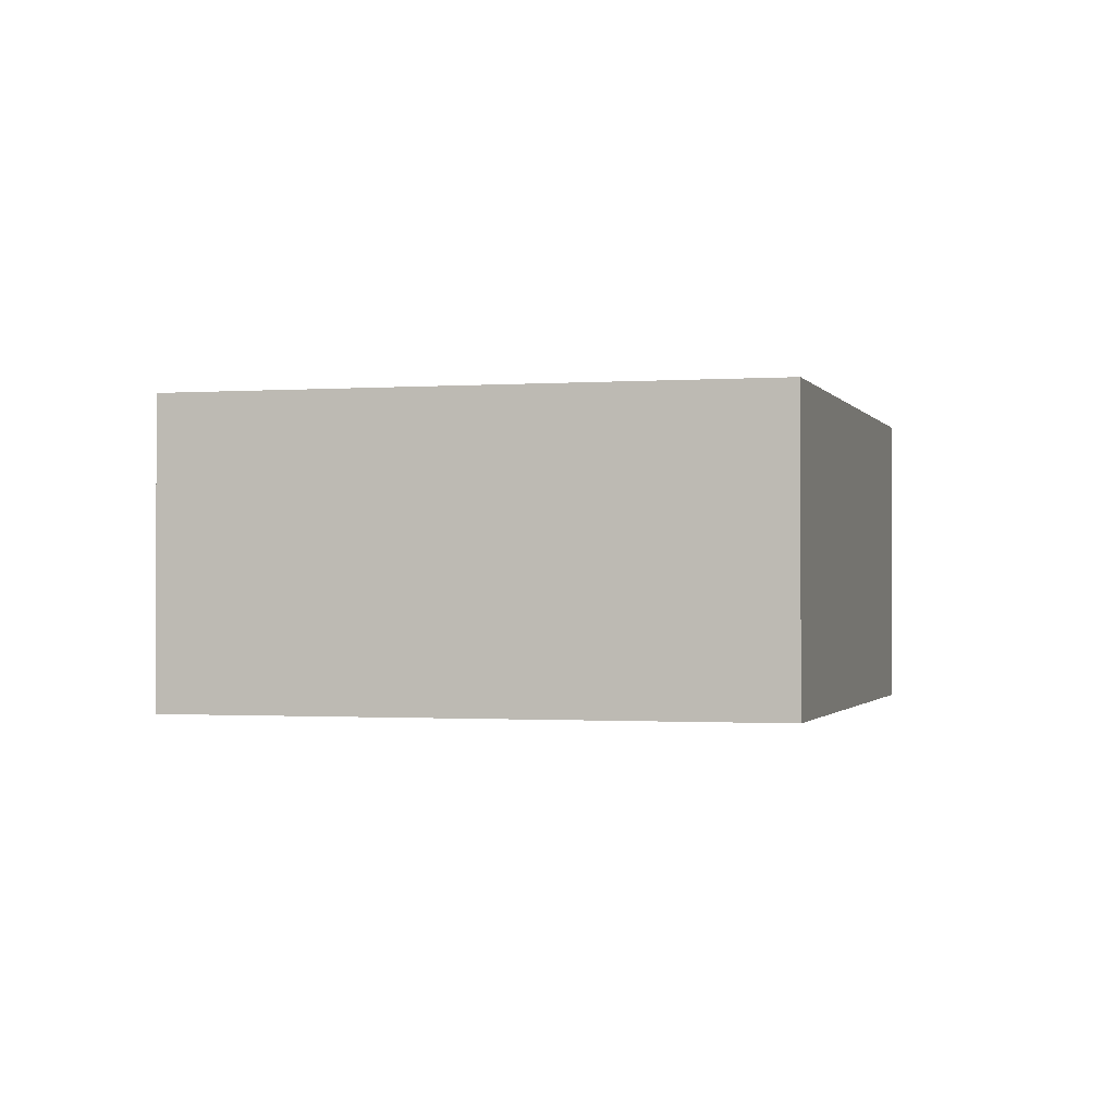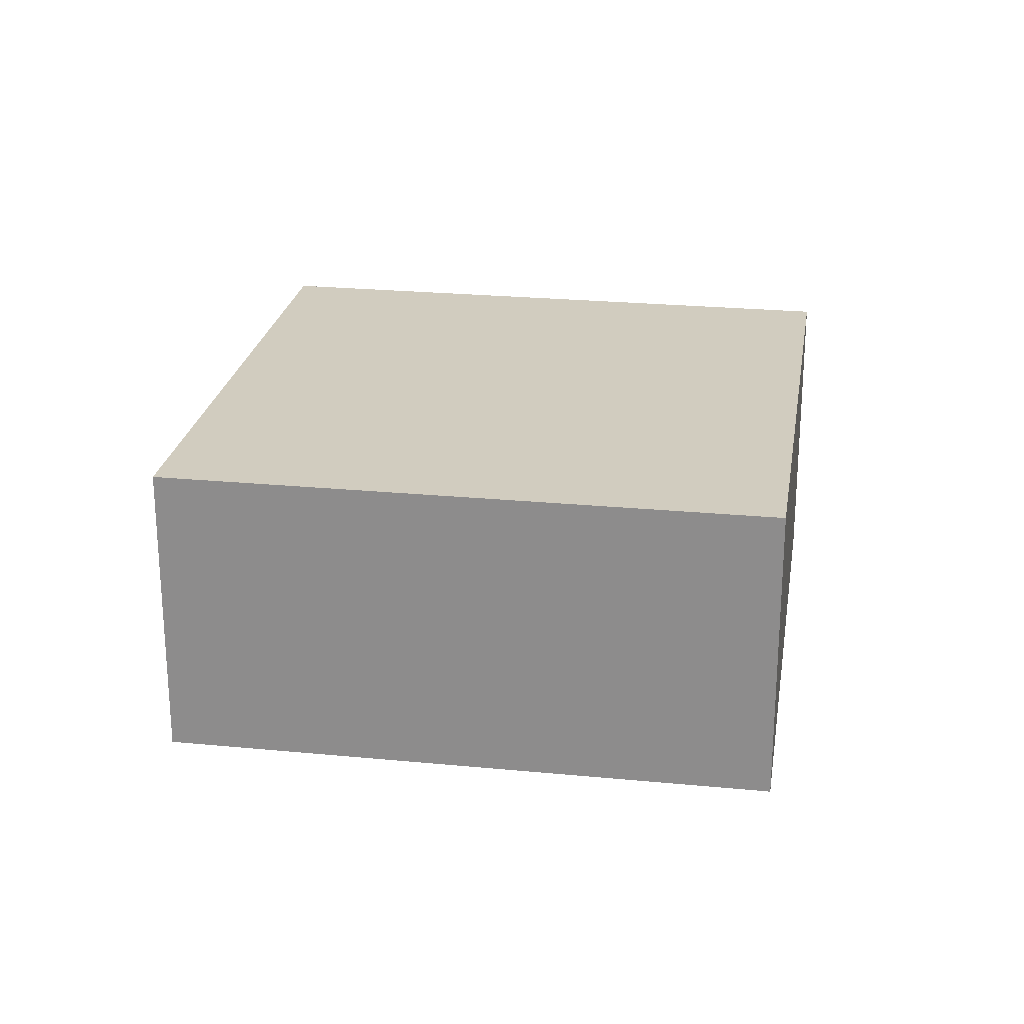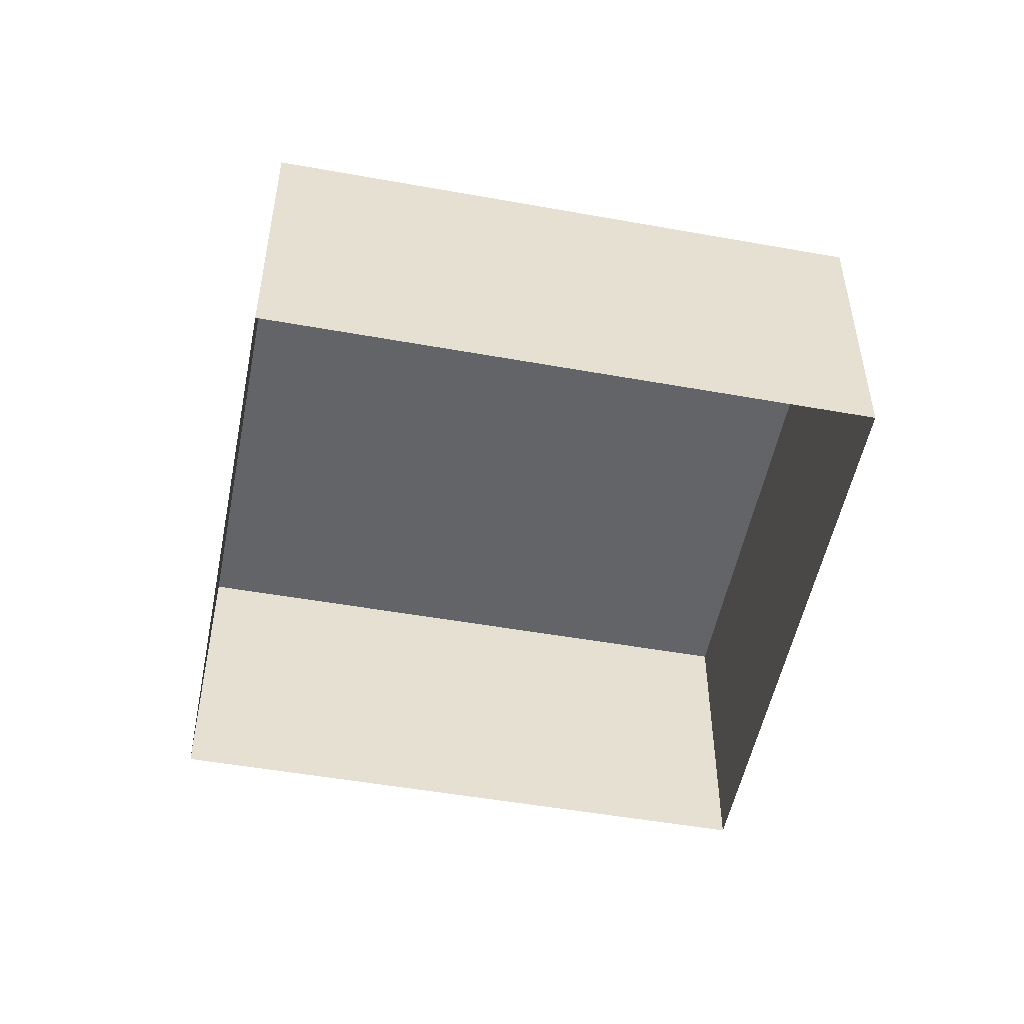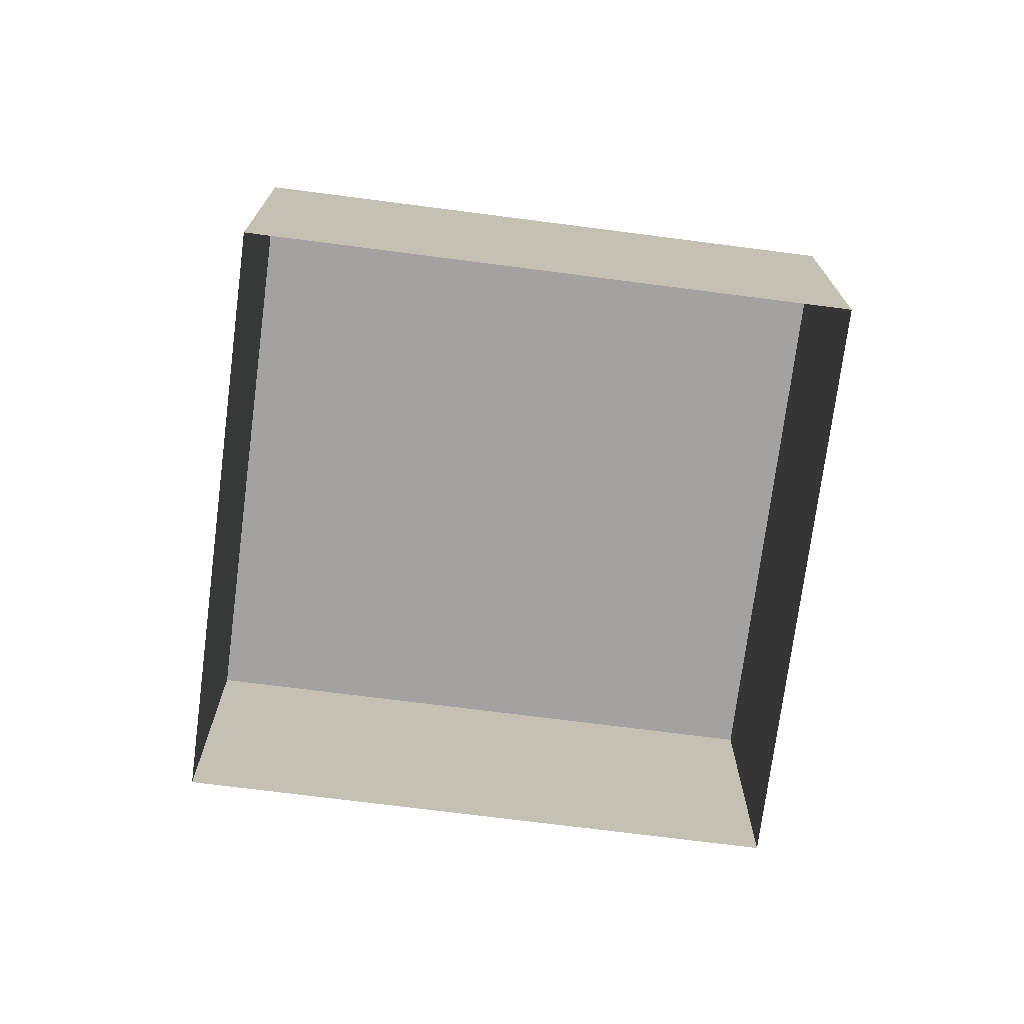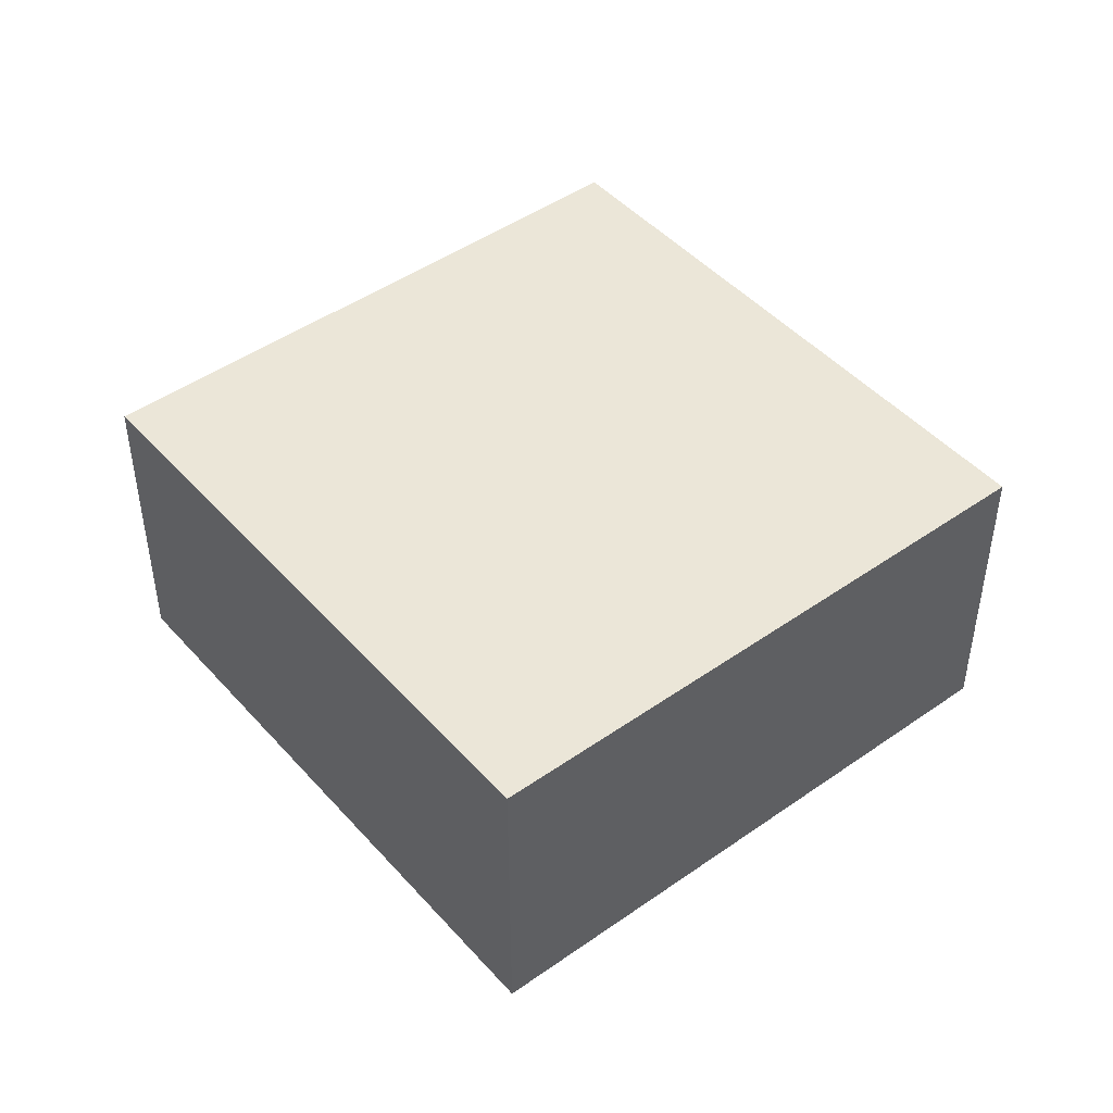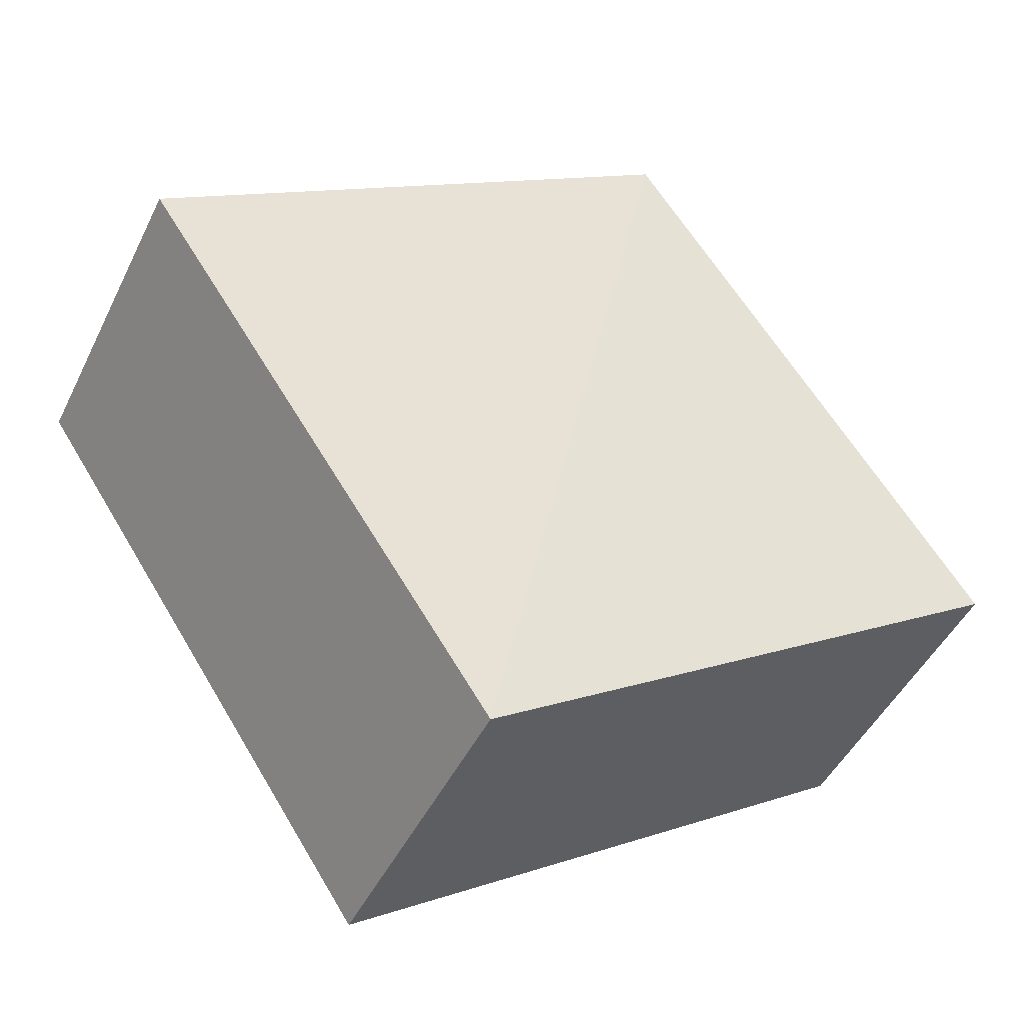
<metadata>
{"format":"obj","ext":"obj","renderer":"f3d","projection":"perspective","resolution":1024,"background":"white","views":[{"elev":-1.0,"azim":-41.1,"up":"+Z"},{"elev":24.1,"azim":42.7,"up":"+Z"},{"elev":-51.3,"azim":22.7,"up":"+Z"},{"elev":-72.6,"azim":26.4,"up":"+Z"},{"elev":46.3,"azim":84.8,"up":"+Z"},{"elev":-46.4,"azim":-25.3,"up":"+Y"}]}
</metadata>
<code>
v -3.138e+05 3.969e+04 6.284
v -3.138e+05 3.97e+04 6.286
v -3.138e+05 3.969e+04 6.284
v -3.138e+05 3.969e+04 6.285
v -3.138e+05 3.97e+04 9.01
v -3.138e+05 3.969e+04 9.009
v -3.138e+05 3.969e+04 9.009
v -3.138e+05 3.969e+04 9.01
f 1 2 3
f 1 4 2
f 5 6 7
f 5 8 6
f 5 3 2
f 5 7 3
f 5 2 4
f 8 5 4
f 8 4 1
f 6 8 1
f 7 1 3
f 7 6 1

</code>
